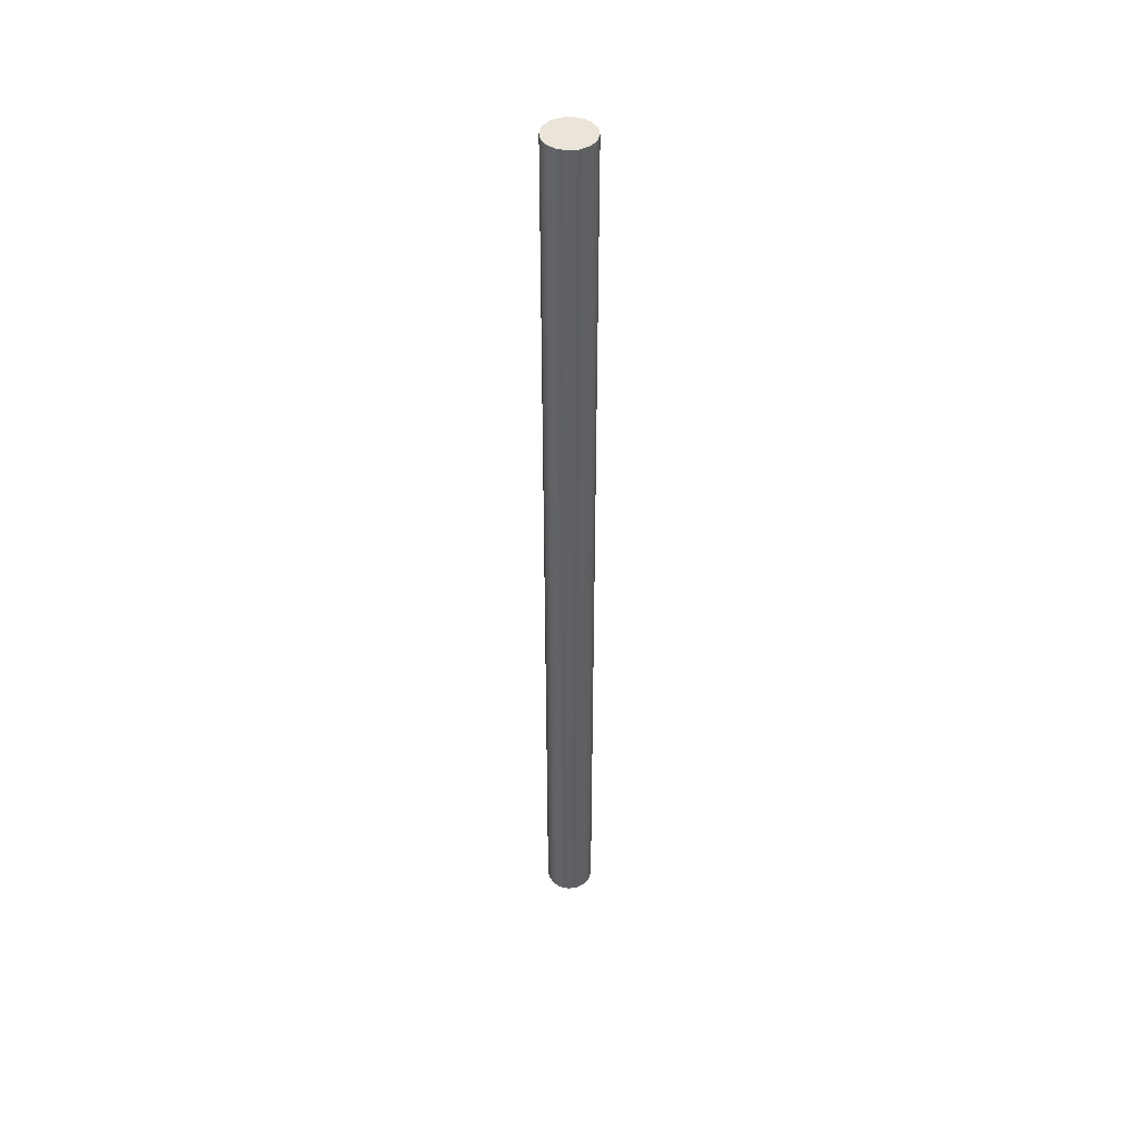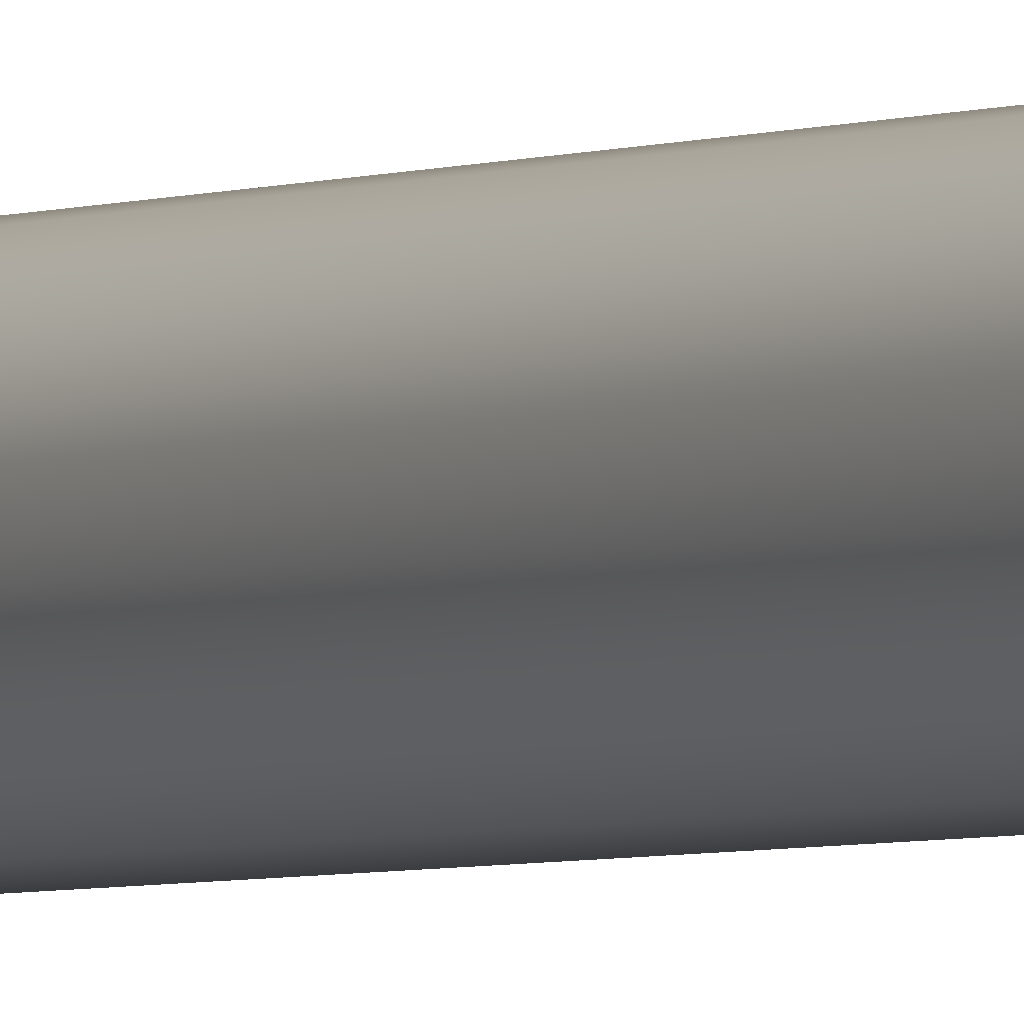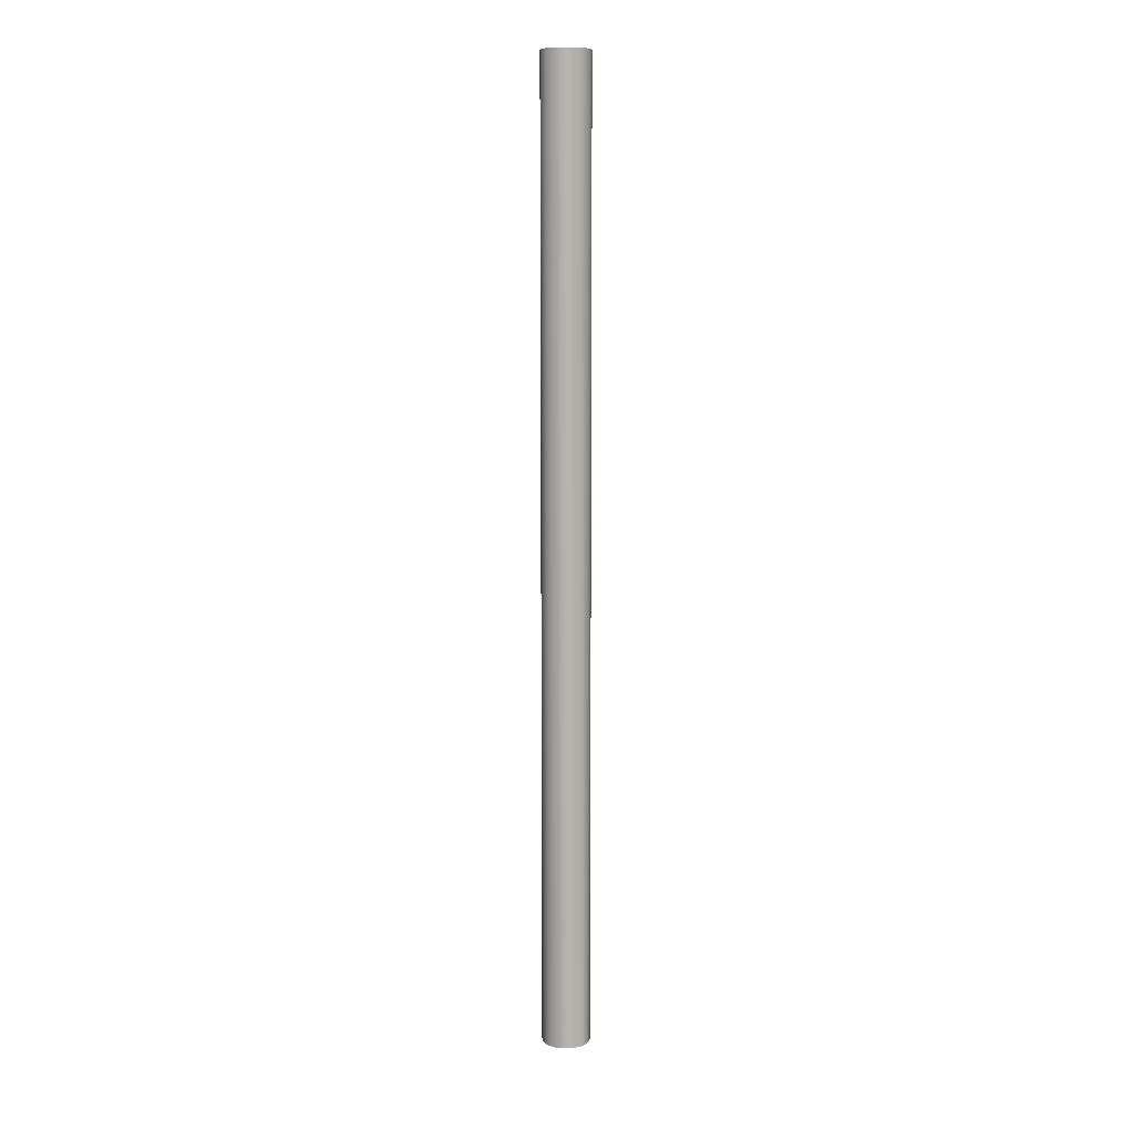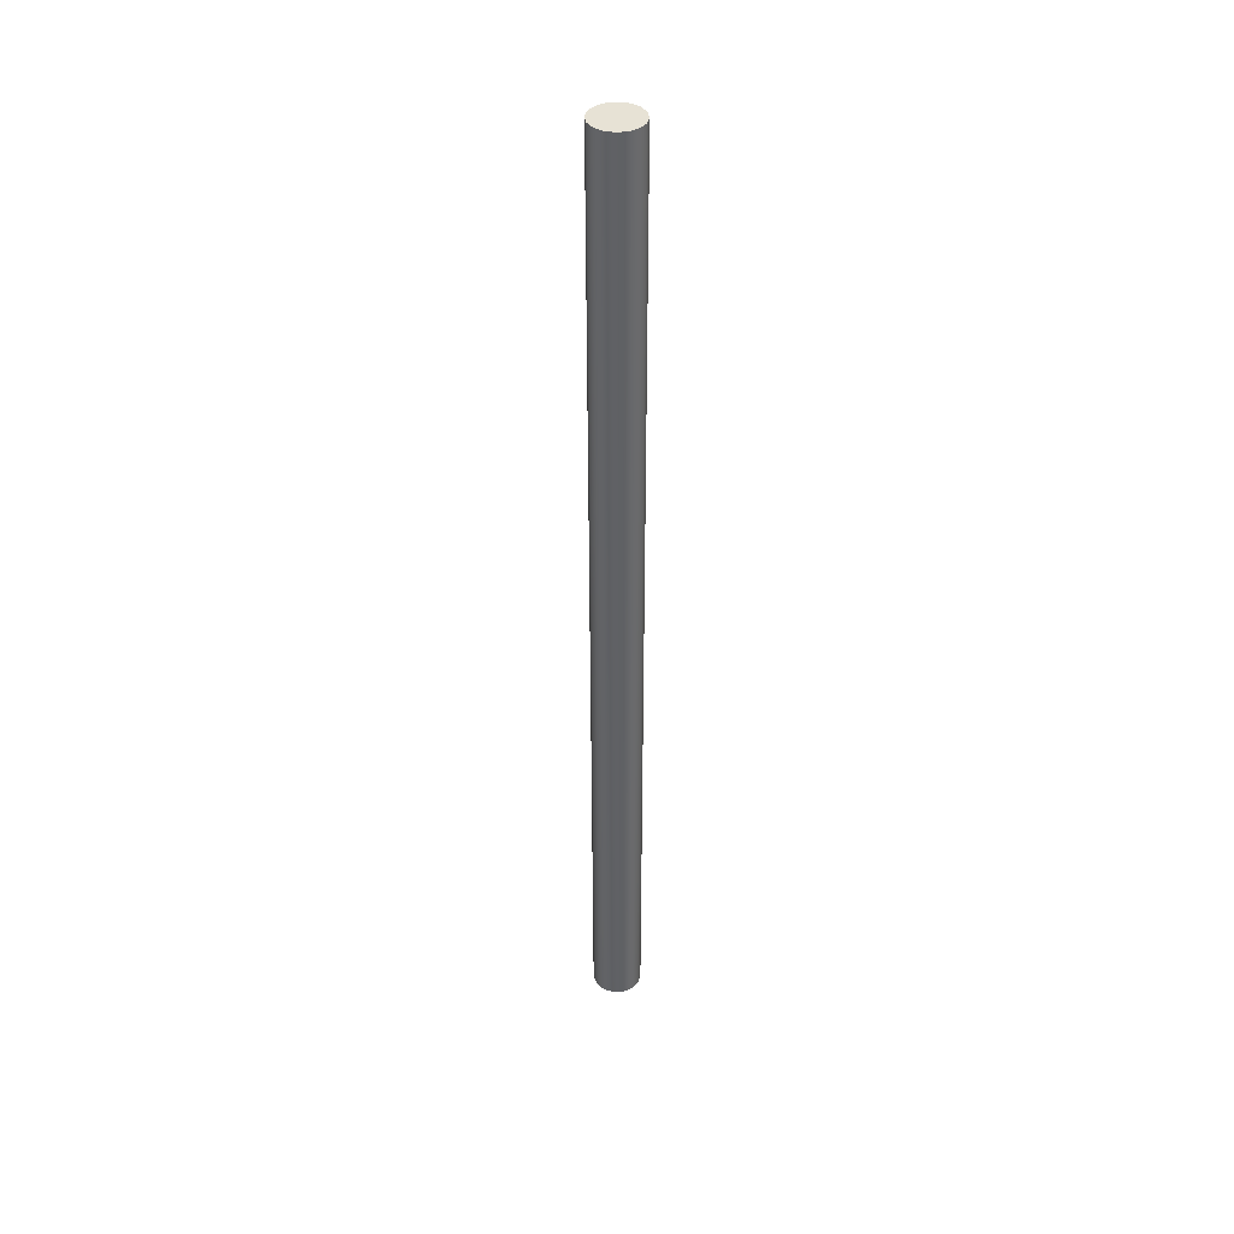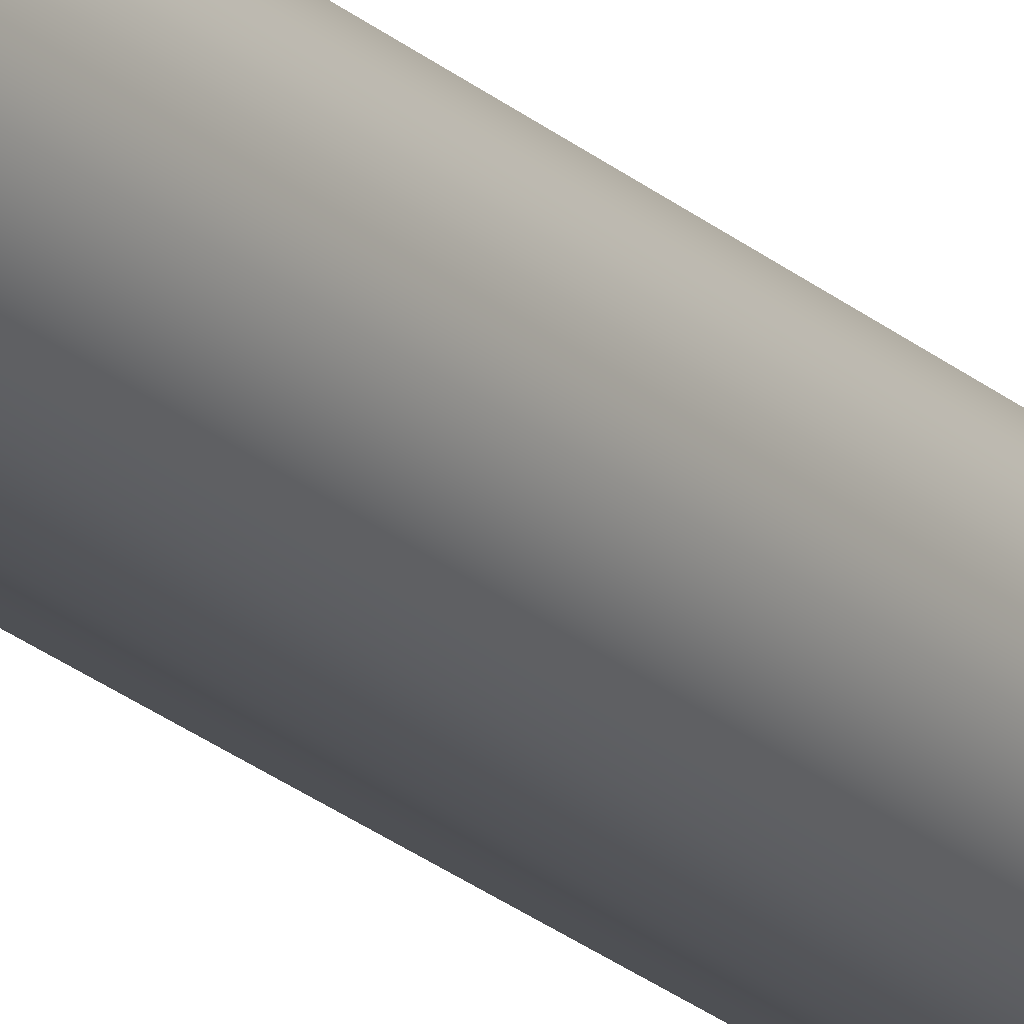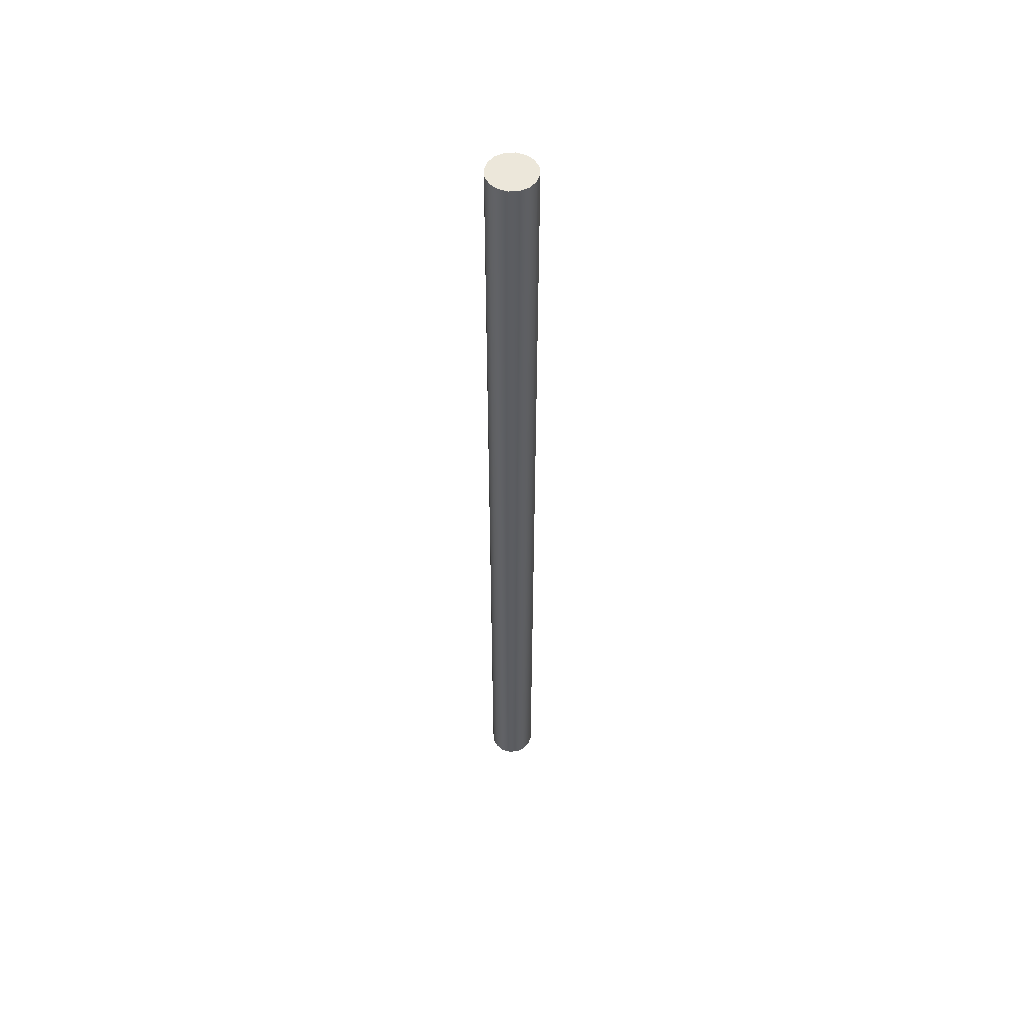
<metadata>
{"format":"obj","ext":"obj","renderer":"f3d","projection":"perspective","resolution":1024,"background":"white","views":[{"elev":45.0,"azim":-86.3,"up":"+Z"},{"elev":-2.4,"azim":-26.8,"up":"+Y"},{"elev":9.9,"azim":-152.7,"up":"+Z"},{"elev":40.3,"azim":-110.3,"up":"+Z"},{"elev":-21.0,"azim":32.4,"up":"+Y"},{"elev":53.5,"azim":-82.6,"up":"+Z"}]}
</metadata>
<code>
o cylinder1
v -0.05 0.25 -1
v -0.04619 0.2309 -1
v -0.03535 0.2146 -1
v -0.01913 0.2038 -1
v 3.98e-06 0.2 -1
v 0.01914 0.2038 -1
v 0.03536 0.2146 -1
v 0.0462 0.2309 -1
v 0.05 0.25 -1
v 0.0462 0.2691 -1
v 0.03536 0.2854 -1
v 0.01914 0.2962 -1
v 3.98e-06 0.3 -1
v -0.01913 0.2962 -1
v -0.03535 0.2854 -1
v -0.04619 0.2691 -1
v -0.05 0.25 1
v -0.0462 0.2309 1
v -0.03536 0.2146 1
v -0.01914 0.2038 1
v -3.98e-06 0.2 1
v 0.01913 0.2038 1
v 0.03535 0.2146 1
v 0.04619 0.2309 1
v 0.05 0.25 1
v 0.04619 0.2691 1
v 0.03535 0.2854 1
v 0.01913 0.2962 1
v -3.98e-06 0.3 1
v -0.01914 0.2962 1
v -0.03536 0.2854 1
v -0.0462 0.2691 1
g cylinder1_mtrl/chrome
f 1 18 17
f 1 32 16
f 2 18 1
f 2 19 18
f 3 19 2
f 3 20 19
f 4 20 3
f 4 21 20
f 5 21 4
f 5 22 21
f 6 22 5
f 6 23 22
f 7 23 6
f 7 24 23
f 8 24 7
f 8 25 24
f 9 25 8
f 10 25 9
f 11 26 10
f 12 27 11
f 13 28 12
f 14 29 13
f 15 30 14
f 16 31 15
f 17 32 1
f 26 25 10
f 27 26 11
f 28 27 12
f 29 28 13
f 30 29 14
f 31 30 15
f 32 31 16
g cylinder1_mtrl/invisible
f 1 16 15 14 13 12 11 10 9 8 7 6 5 4 3 2
f 18 19 20 21 22 23 24 25 26 27 28 29 30 31 32 17

</code>
